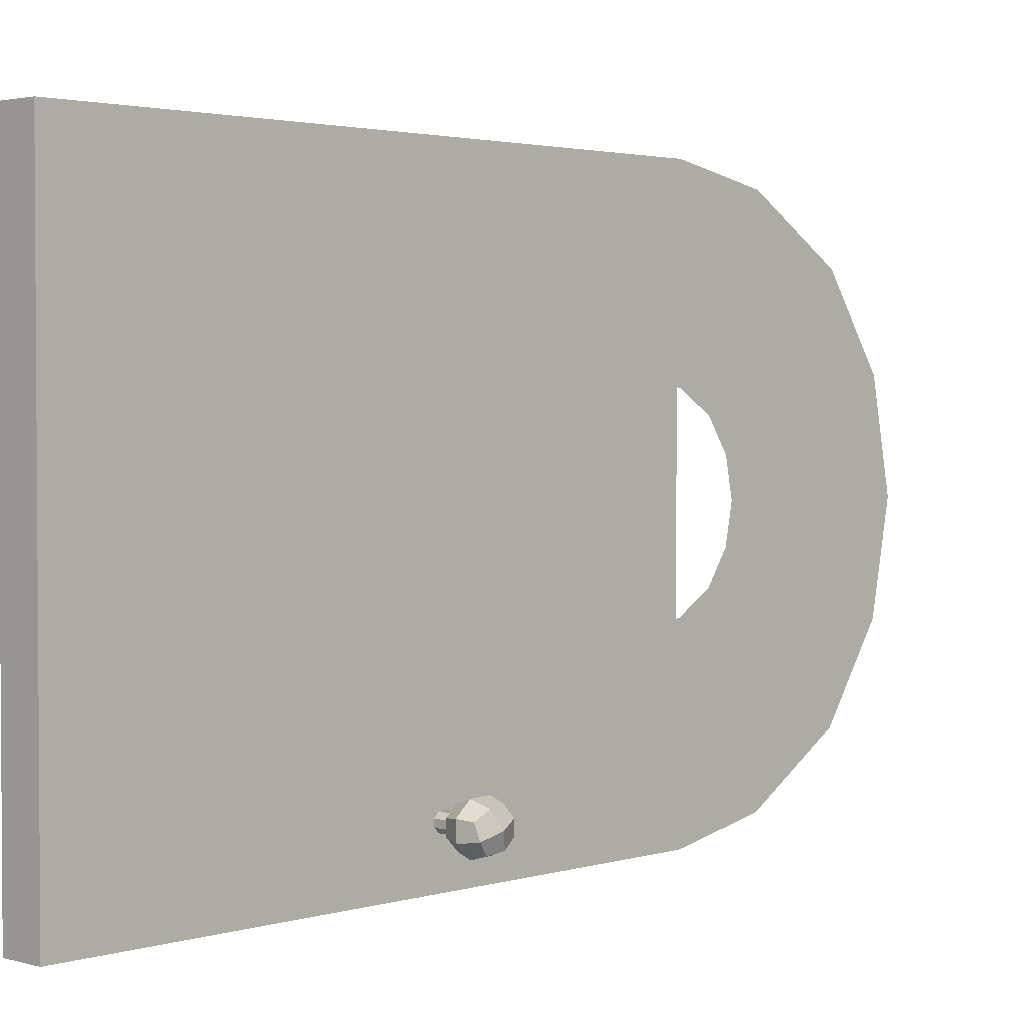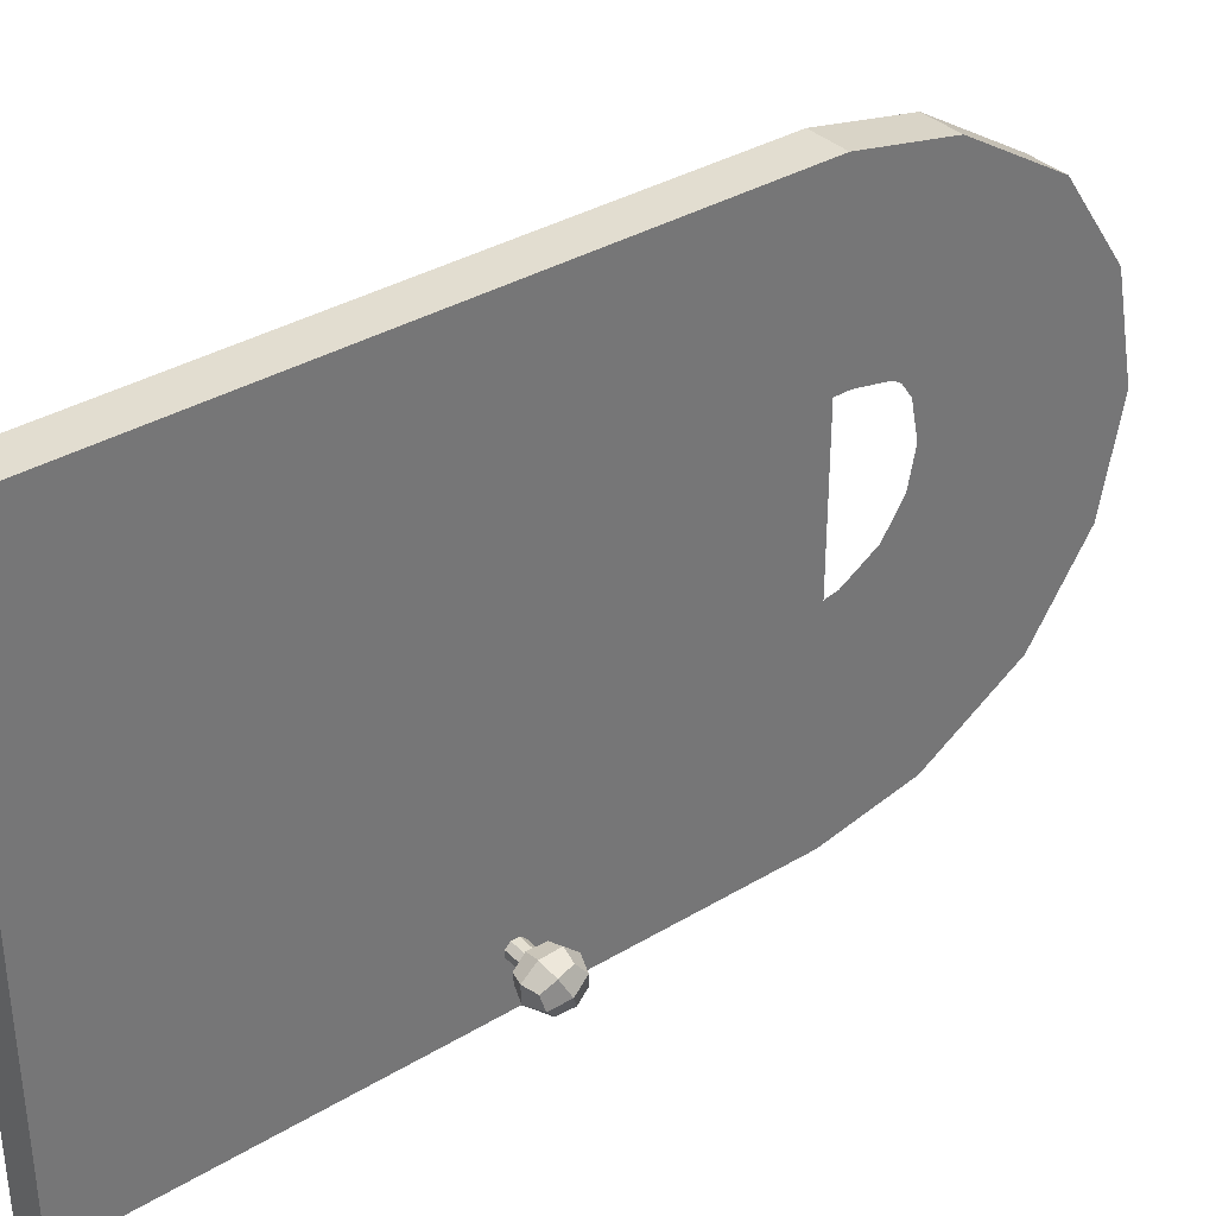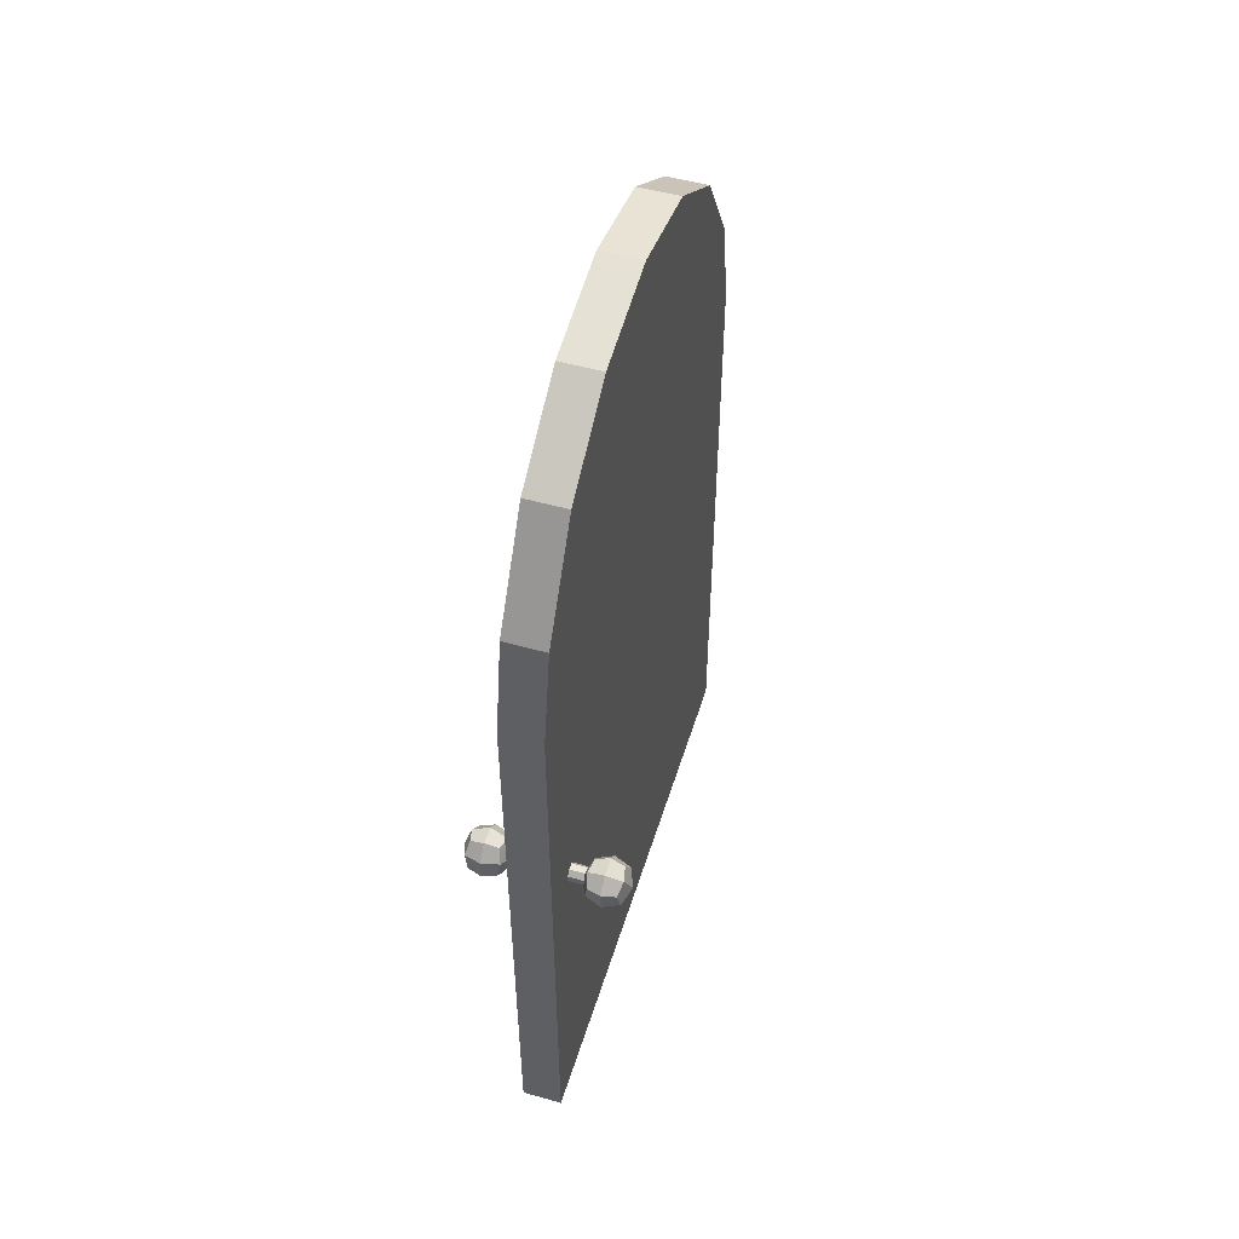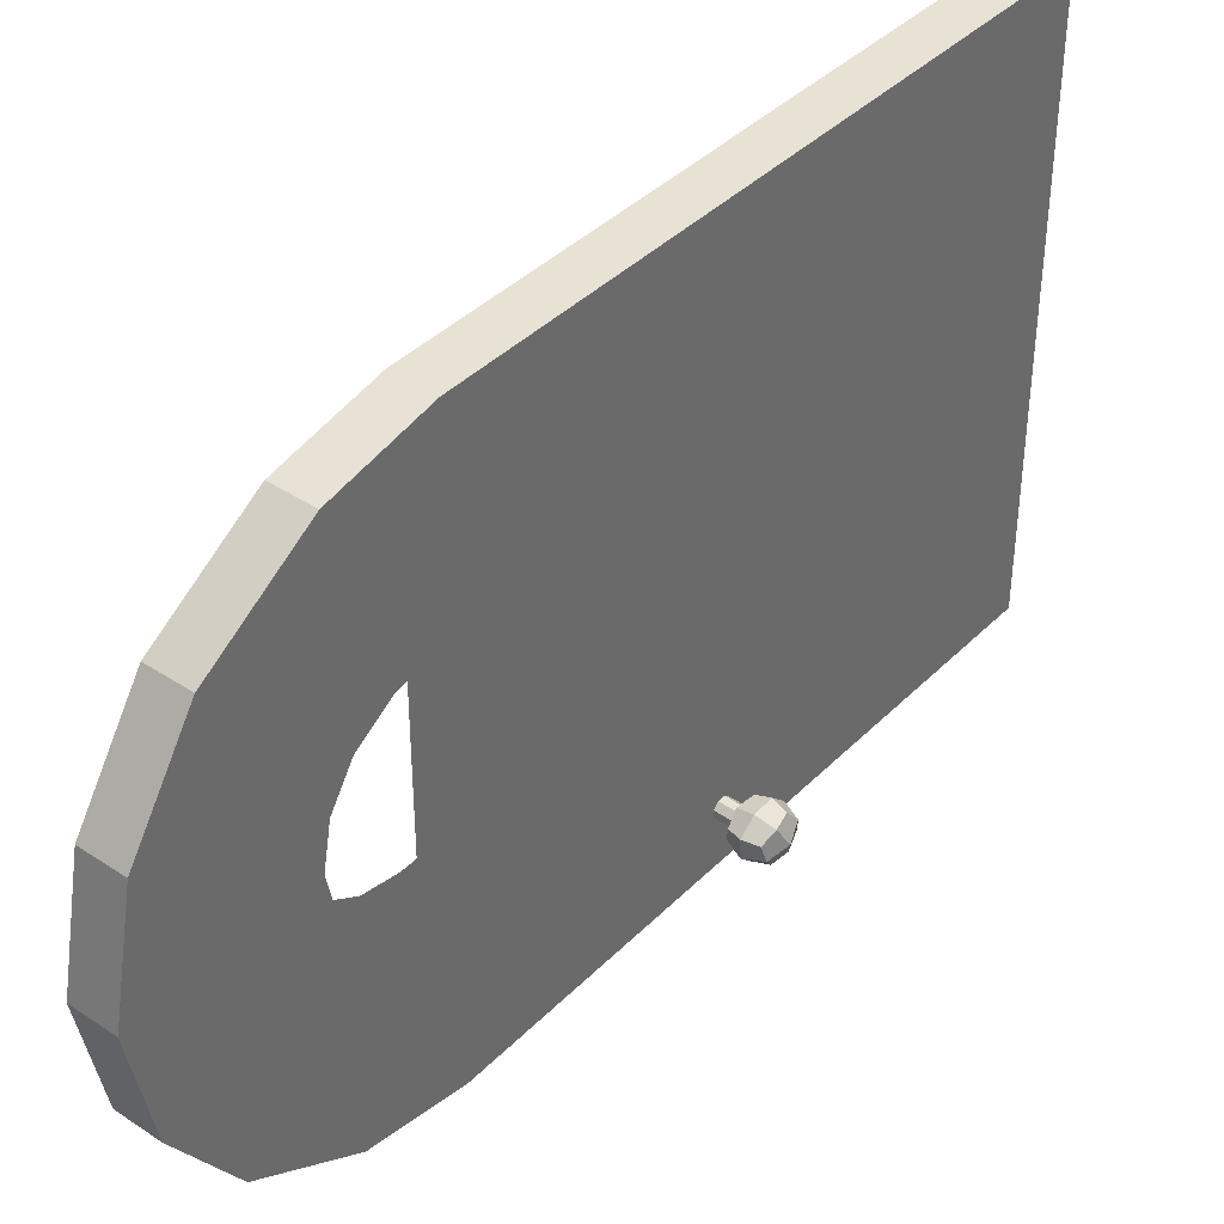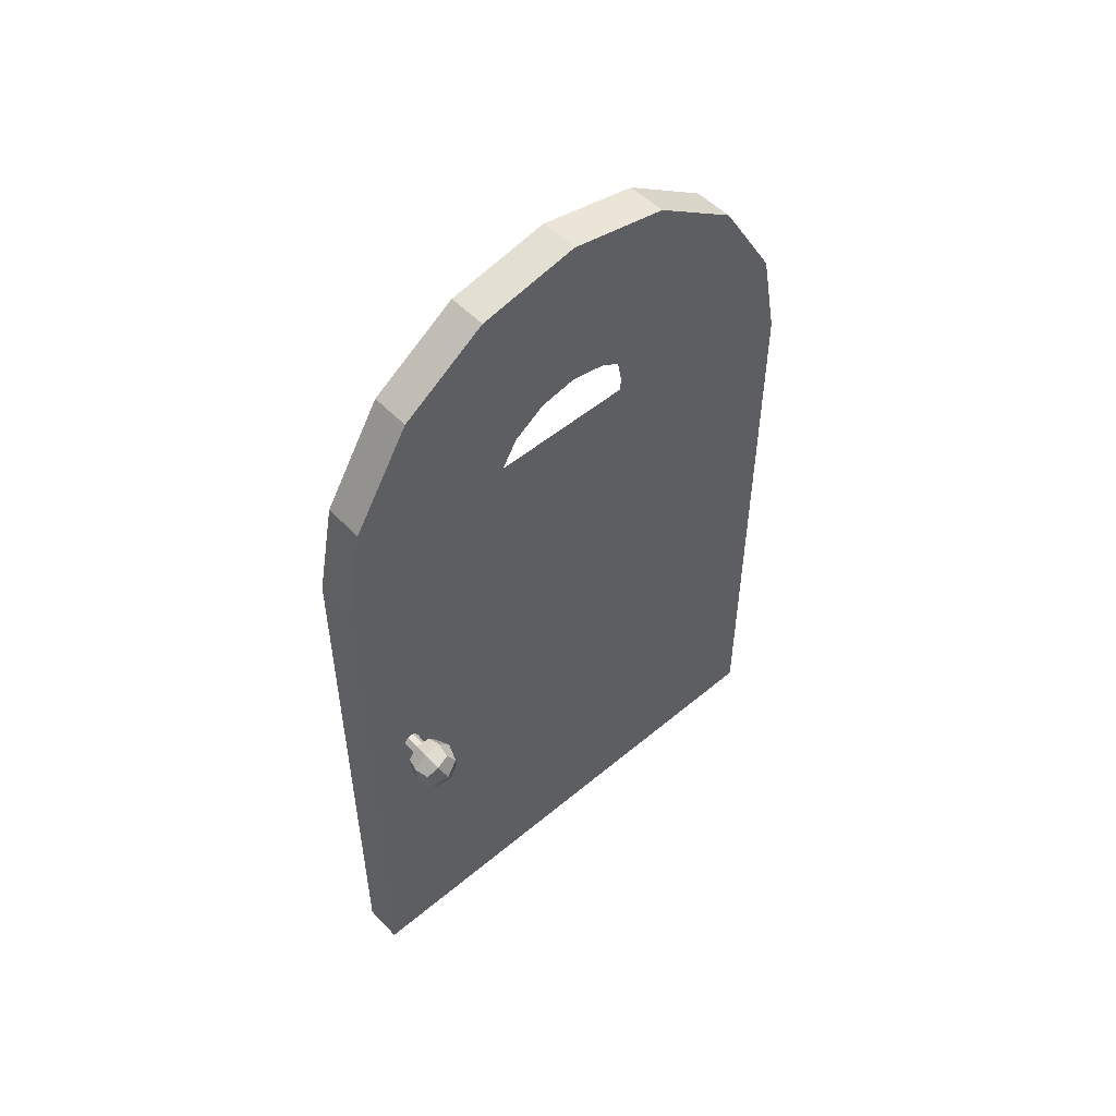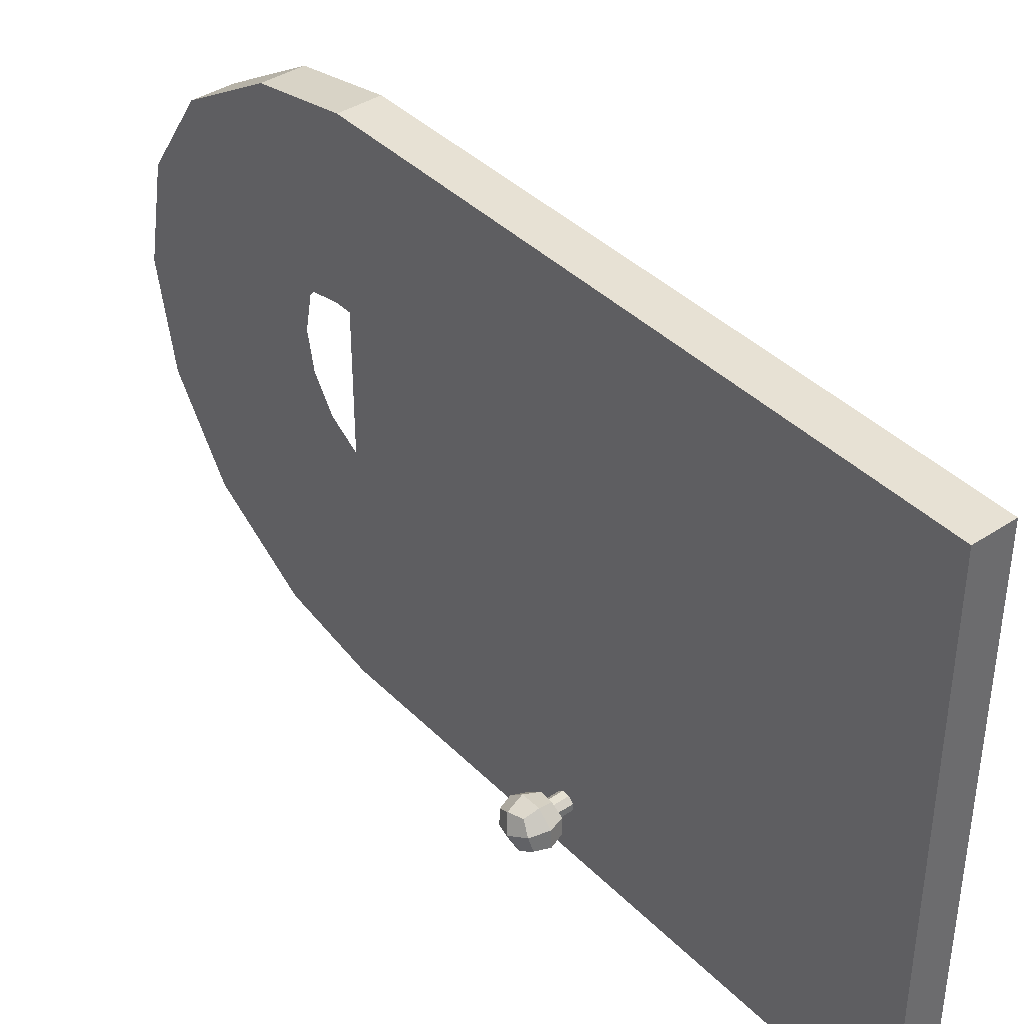
<metadata>
{"format":"obj","ext":"obj","renderer":"f3d","projection":"perspective","resolution":1024,"background":"white","views":[{"elev":2.4,"azim":43.8,"up":"+Z"},{"elev":35.3,"azim":51.5,"up":"+Z"},{"elev":51.2,"azim":-163.0,"up":"+Y"},{"elev":39.7,"azim":-140.7,"up":"+Z"},{"elev":52.0,"azim":-132.1,"up":"+Y"},{"elev":39.6,"azim":-39.4,"up":"+Z"}]}
</metadata>
<code>
g default
v 0.4309 -9.88 -5.465
v 0.4218 -9.819 -5.514
v 0.2047 -9.818 -5.512
v 0.2047 -9.877 -5.459
v 0.4325 -10.02 -5.516
v 0.4208 -9.96 -5.465
v 0.2047 -9.96 -5.46
v 0.2047 -10.02 -5.513
v 0.4334 -9.817 -5.589
v 0.2047 -9.817 -5.587
v 0.42 -9.878 -5.637
v 0.4318 -9.958 -5.641
v 0.2047 -9.959 -5.641
v 0.2047 -9.876 -5.641
v 0.4214 -10.02 -5.59
v 0.2047 -10.02 -5.588
v -0.3958 -9.819 -5.59
v -0.4069 -9.817 -5.516
v -0.1789 -9.818 -5.512
v -0.1789 -9.817 -5.587
v -0.4053 -9.956 -5.465
v -0.3961 -10.02 -5.514
v -0.1789 -10.02 -5.513
v -0.1789 -9.96 -5.46
v -0.4077 -10.02 -5.589
v -0.3944 -9.958 -5.637
v -0.1789 -9.959 -5.641
v -0.1789 -10.02 -5.588
v -0.3951 -9.876 -5.465
v -0.1789 -9.877 -5.459
v -0.4061 -9.878 -5.641
v -0.1789 -9.876 -5.641
v 0.4582 -9.835 -5.729
v 0.6503 -9.803 -5.795
v 0.6503 -10.03 -5.804
v 0.4927 -10.01 -5.759
v 0.4927 -9.689 -5.635
v 0.6503 -9.639 -5.653
v 0.8079 -9.689 -5.635
v 0.8425 -9.835 -5.729
v 0.8079 -10.01 -5.759
v 0.915 -9.919 -5.552
v 0.8425 -10.11 -5.628
v 0.8425 -9.723 -5.476
v 0.8079 -9.827 -5.345
v 0.8425 -10 -5.375
v 0.8079 -10.15 -5.469
v 0.6503 -10.03 -5.309
v 0.6503 -10.2 -5.451
v 0.6503 -9.807 -5.3
v 0.4927 -9.827 -5.345
v 0.4582 -10 -5.375
v 0.4927 -10.15 -5.469
v 0.6503 -10.19 -5.656
v 0.4582 -10.11 -5.628
v 0.6503 -9.649 -5.448
v 0.4582 -9.723 -5.476
v -0.4326 -10 -5.729
v -0.6247 -10.03 -5.795
v -0.6247 -9.806 -5.804
v -0.4671 -9.826 -5.759
v -0.4671 -10.15 -5.635
v -0.6247 -10.2 -5.653
v -0.7823 -10.15 -5.635
v -0.8169 -10 -5.729
v -0.7823 -9.826 -5.759
v -0.8893 -9.917 -5.552
v -0.8169 -9.722 -5.628
v -0.8169 -10.11 -5.476
v -0.7823 -10.01 -5.345
v -0.8169 -9.834 -5.375
v -0.7823 -9.688 -5.469
v -0.6247 -9.802 -5.309
v -0.6247 -9.638 -5.451
v -0.6247 -10.03 -5.3
v -0.4671 -10.01 -5.345
v -0.4326 -9.834 -5.375
v -0.4671 -9.688 -5.469
v -0.6247 -9.648 -5.656
v -0.4326 -9.722 -5.628
v -0.6247 -10.19 -5.448
v -0.4326 -10.11 -5.476
v -0.228 -5.717 -3.281
v -0.228 -5.674 -3.066
v -0.228 -3.838 -3.066
v -0.228 -3.956 -3.653
v -0.228 -5.76 -3.497
v -0.228 -4.074 -4.24
v -0.228 -6.008 -3.862
v -0.228 -4.748 -5.235
v -0.228 -6.417 -4.114
v -0.228 -5.864 -5.921
v -0.228 -6.815 -4.193
v -0.228 -6.948 -6.135
v -0.228 -6.997 -4.193
v -0.228 -7.443 -6.135
v -0.228 -5.717 -2.85
v -0.228 -3.956 -2.479
v -0.228 -5.76 -2.635
v -0.228 -4.074 -1.892
v -0.228 -6.008 -2.27
v -0.228 -4.748 -0.8968
v -0.228 -6.417 -2.018
v -0.228 -5.864 -0.2108
v -0.228 -6.815 -1.939
v -0.228 -6.948 0.002943
v -0.228 -6.997 -1.939
v -0.228 -7.443 0.002943
v -0.228 -7.443 -3.066
v -0.228 -6.997 -3.066
v -0.228 -7.938 -3.066
v -0.228 -7.938 0.002943
v -0.228 -7.938 -6.135
v -0.228 -8.44 -6.135
v -0.228 -8.44 -3.066
v -0.228 -8.942 -6.135
v -0.228 -8.942 -3.066
v -0.228 -9.444 -6.135
v -0.228 -9.444 -3.066
v -0.228 -9.946 -6.135
v -0.228 -9.946 -3.066
v -0.228 -13.93 -6.135
v -0.228 -13.93 -3.066
v -0.228 -8.44 0.002943
v -0.228 -8.942 0.002943
v -0.228 -9.444 0.002943
v -0.228 -9.946 0.002943
v -0.228 -13.93 0.002943
v 0.222 -3.838 -3.066
v 0.222 -5.674 -3.066
v 0.222 -5.717 -3.281
v 0.222 -3.956 -3.653
v 0.222 -5.76 -3.497
v 0.222 -4.074 -4.24
v 0.222 -6.008 -3.862
v 0.222 -4.748 -5.235
v 0.222 -6.417 -4.114
v 0.222 -5.864 -5.921
v 0.222 -6.815 -4.193
v 0.222 -6.948 -6.135
v 0.222 -6.997 -4.193
v 0.222 -7.443 -6.135
v 0.222 -3.956 -2.479
v 0.222 -5.717 -2.85
v 0.222 -4.074 -1.892
v 0.222 -5.76 -2.635
v 0.222 -4.748 -0.8968
v 0.222 -6.008 -2.27
v 0.222 -5.864 -0.2108
v 0.222 -6.417 -2.018
v 0.222 -6.948 0.002943
v 0.222 -6.815 -1.939
v 0.222 -7.443 0.002943
v 0.222 -6.997 -1.939
v 0.222 -7.443 -3.066
v 0.222 -6.997 -3.066
v 0.222 -7.938 0.002943
v 0.222 -7.938 -3.066
v 0.222 -8.44 -6.135
v 0.222 -7.938 -6.135
v 0.222 -8.44 -3.066
v 0.222 -8.942 -6.135
v 0.222 -8.942 -3.066
v 0.222 -9.444 -6.135
v 0.222 -9.444 -3.066
v 0.222 -9.946 -6.135
v 0.222 -9.946 -3.066
v 0.222 -13.93 -3.066
v 0.222 -13.93 -6.135
v 0.222 -8.44 0.002943
v 0.222 -8.942 0.002943
v 0.222 -9.444 0.002943
v 0.222 -9.946 0.002943
v 0.222 -13.93 0.002943
g PuertaFachada:PUERTA_FACHADA_Plano_021
f 1 2 3
f 4 1 3
f 5 6 7
f 8 5 7
f 6 1 4
f 7 6 4
f 2 9 10
f 3 2 10
f 11 12 13
f 14 11 13
f 12 15 16
f 13 12 16
f 15 5 8
f 16 15 8
f 17 18 19
f 20 17 19
f 21 22 23
f 24 21 23
f 25 26 27
f 28 25 27
f 22 25 28
f 23 22 28
f 29 21 24
f 30 29 24
f 18 29 30
f 19 18 30
f 26 31 32
f 27 26 32
f 33 34 35
f 36 33 35
f 37 38 34
f 33 37 34
f 38 39 40
f 34 38 40
f 34 40 41
f 35 34 41
f 40 42 43
f 41 40 43
f 39 44 42
f 40 39 42
f 44 45 46
f 42 44 46
f 42 46 47
f 43 42 47
f 46 48 49
f 47 46 49
f 45 50 48
f 46 45 48
f 50 51 52
f 48 50 52
f 48 52 53
f 49 48 53
f 43 54 35
f 41 43 35
f 47 49 54
f 43 47 54
f 49 53 55
f 54 49 55
f 54 55 36
f 35 54 36
f 44 56 50
f 45 44 50
f 39 38 56
f 44 39 56
f 38 37 57
f 56 38 57
f 56 57 51
f 50 56 51
f 11 33 36
f 12 11 36
f 9 37 33
f 11 9 33
f 6 52 51
f 1 6 51
f 5 53 52
f 6 5 52
f 12 36 55
f 15 12 55
f 15 55 53
f 5 15 53
f 1 51 57
f 2 1 57
f 2 57 37
f 9 2 37
f 9 11 14
f 10 9 14
f 58 59 60
f 61 58 60
f 62 63 59
f 58 62 59
f 63 64 65
f 59 63 65
f 59 65 66
f 60 59 66
f 65 67 68
f 66 65 68
f 64 69 67
f 65 64 67
f 69 70 71
f 67 69 71
f 67 71 72
f 68 67 72
f 71 73 74
f 72 71 74
f 70 75 73
f 71 70 73
f 75 76 77
f 73 75 77
f 73 77 78
f 74 73 78
f 68 79 60
f 66 68 60
f 72 74 79
f 68 72 79
f 74 78 80
f 79 74 80
f 79 80 61
f 60 79 61
f 69 81 75
f 70 69 75
f 64 63 81
f 69 64 81
f 63 62 82
f 81 63 82
f 81 82 76
f 75 81 76
f 26 58 61
f 31 26 61
f 25 62 58
f 26 25 58
f 29 77 76
f 21 29 76
f 18 78 77
f 29 18 77
f 31 61 80
f 17 31 80
f 17 80 78
f 18 17 78
f 21 76 82
f 22 21 82
f 22 82 62
f 25 22 62
f 31 17 20
f 32 31 20
f 83 84 85
f 86 83 85
f 87 83 86
f 88 87 86
f 89 87 88
f 90 89 88
f 91 89 90
f 92 91 90
f 93 91 92
f 94 93 92
f 95 93 94
f 96 95 94
f 84 97 98
f 85 84 98
f 97 99 100
f 98 97 100
f 99 101 102
f 100 99 102
f 101 103 104
f 102 101 104
f 103 105 106
f 104 103 106
f 105 107 108
f 106 105 108
f 95 96 109
f 110 95 109
f 111 112 108
f 109 111 108
f 111 113 114
f 115 111 114
f 115 114 116
f 117 115 116
f 117 116 118
f 119 117 118
f 119 118 120
f 121 119 120
f 120 122 123
f 121 120 123
f 113 111 109
f 96 113 109
f 112 111 115
f 124 112 115
f 124 115 117
f 125 124 117
f 125 117 119
f 126 125 119
f 126 119 121
f 127 126 121
f 110 109 108
f 107 110 108
f 121 123 128
f 127 121 128
f 129 130 131
f 132 129 131
f 132 131 133
f 134 132 133
f 134 133 135
f 136 134 135
f 136 135 137
f 138 136 137
f 138 137 139
f 140 138 139
f 140 139 141
f 142 140 141
f 143 144 130
f 129 143 130
f 145 146 144
f 143 145 144
f 147 148 146
f 145 147 146
f 149 150 148
f 147 149 148
f 151 152 150
f 149 151 150
f 153 154 152
f 151 153 152
f 155 142 141
f 156 155 141
f 153 157 158
f 155 153 158
f 159 160 158
f 161 159 158
f 162 159 161
f 163 162 161
f 164 162 163
f 165 164 163
f 166 164 165
f 167 166 165
f 168 169 166
f 167 168 166
f 155 158 160
f 142 155 160
f 161 158 157
f 170 161 157
f 163 161 170
f 171 163 170
f 165 163 171
f 172 165 171
f 167 165 172
f 173 167 172
f 153 155 156
f 154 153 156
f 174 168 167
f 173 174 167
f 85 129 132
f 86 85 132
f 100 145 143
f 98 100 143
f 124 170 157
f 112 124 157
f 125 171 170
f 124 125 170
f 114 159 162
f 116 114 162
f 113 160 159
f 114 113 159
f 126 172 171
f 125 126 171
f 127 173 172
f 126 127 172
f 118 164 166
f 120 118 166
f 116 162 164
f 118 116 164
f 96 142 160
f 113 96 160
f 112 157 153
f 108 112 153
f 94 140 142
f 96 94 142
f 108 153 151
f 106 108 151
f 92 138 140
f 94 92 140
f 88 134 136
f 90 88 136
f 98 143 129
f 85 98 129
f 86 132 134
f 88 86 134
f 90 136 138
f 92 90 138
f 102 147 145
f 100 102 145
f 104 149 147
f 102 104 147
f 106 151 149
f 104 106 149
f 123 168 174
f 128 123 174
f 128 174 173
f 127 128 173
f 120 166 169
f 122 120 169
f 122 169 168
f 123 122 168

</code>
